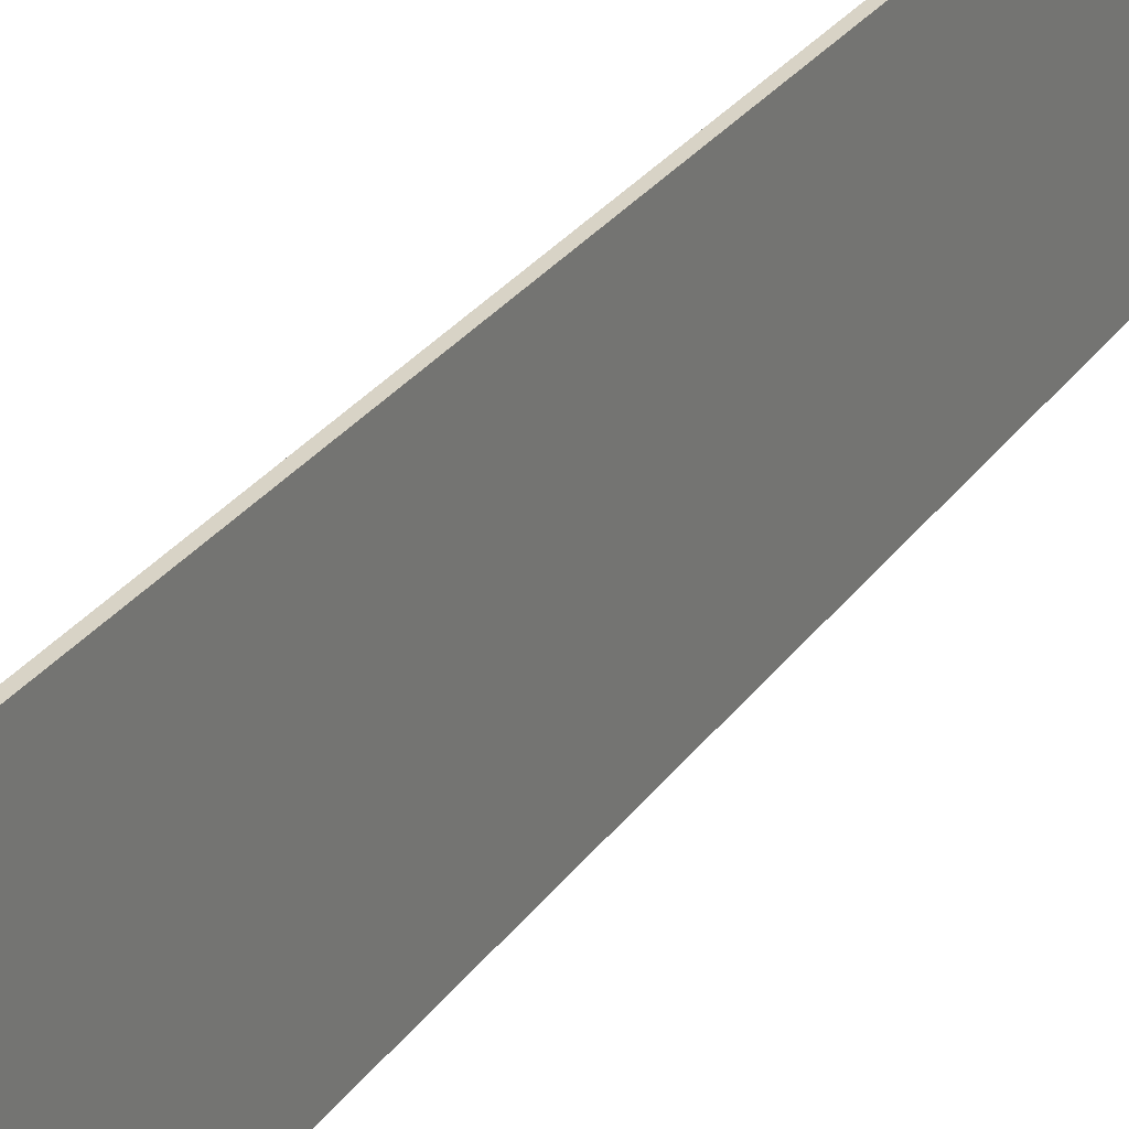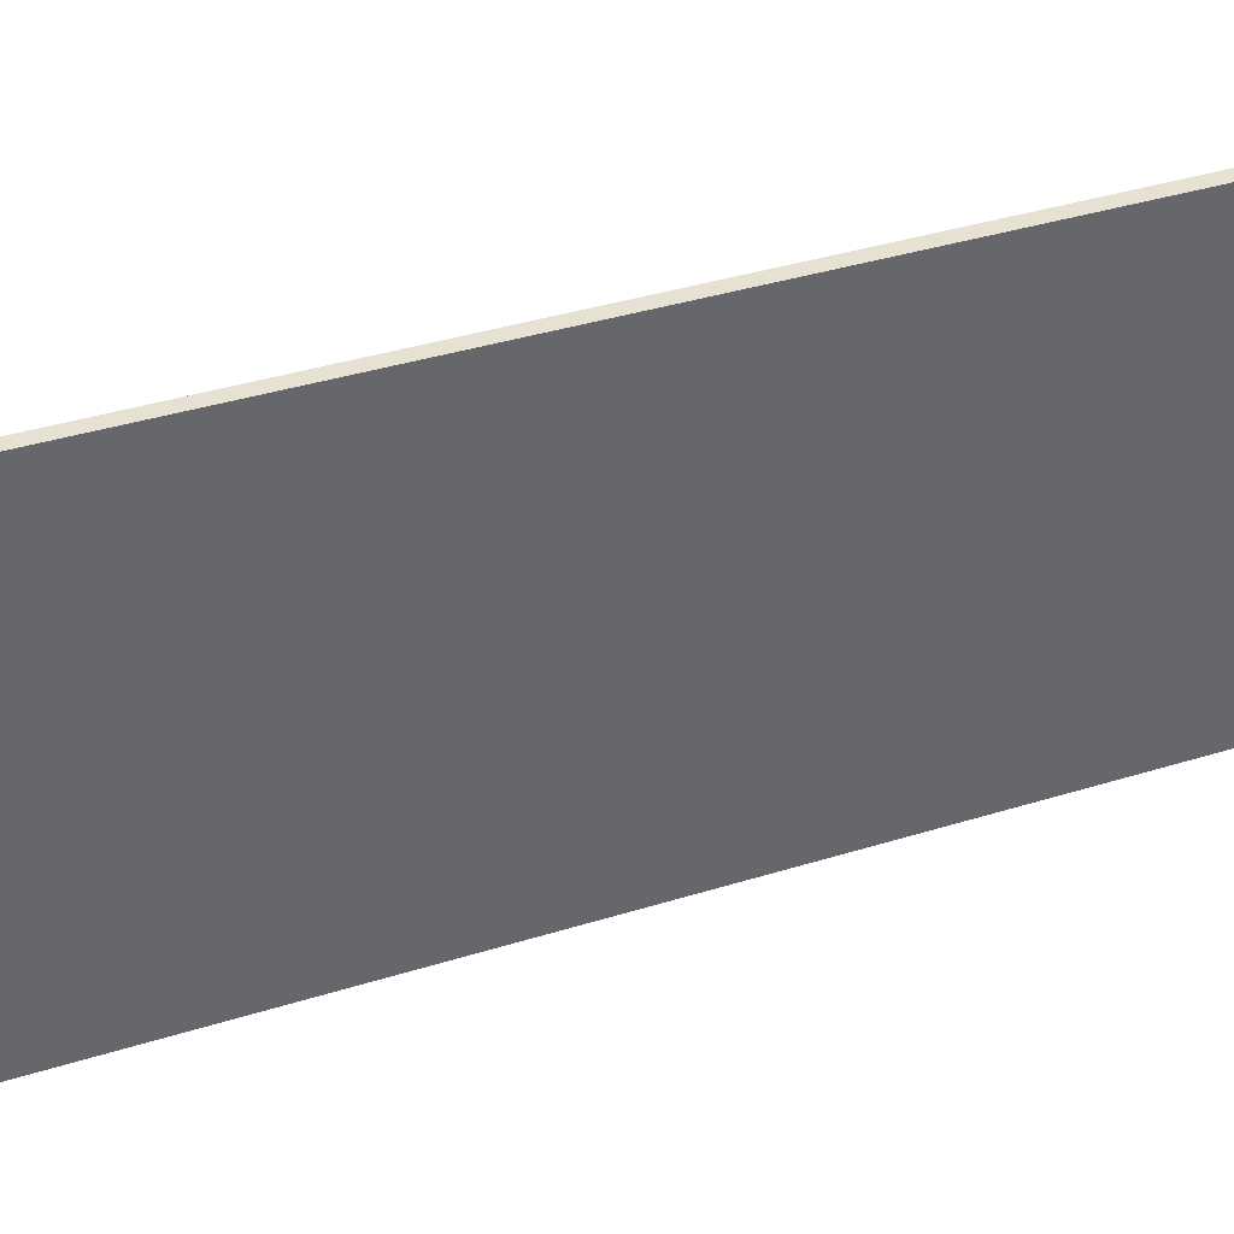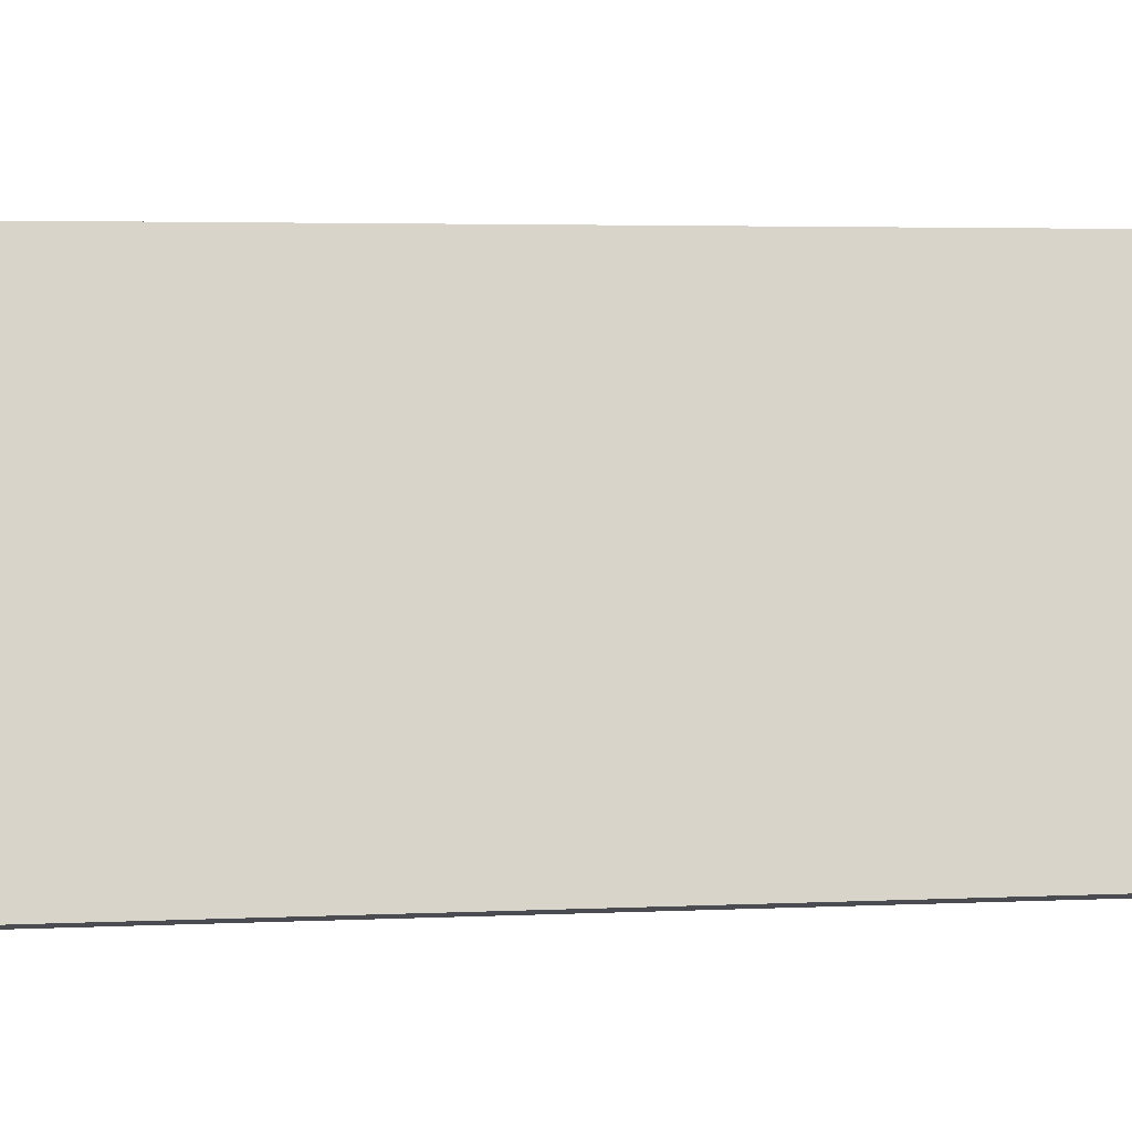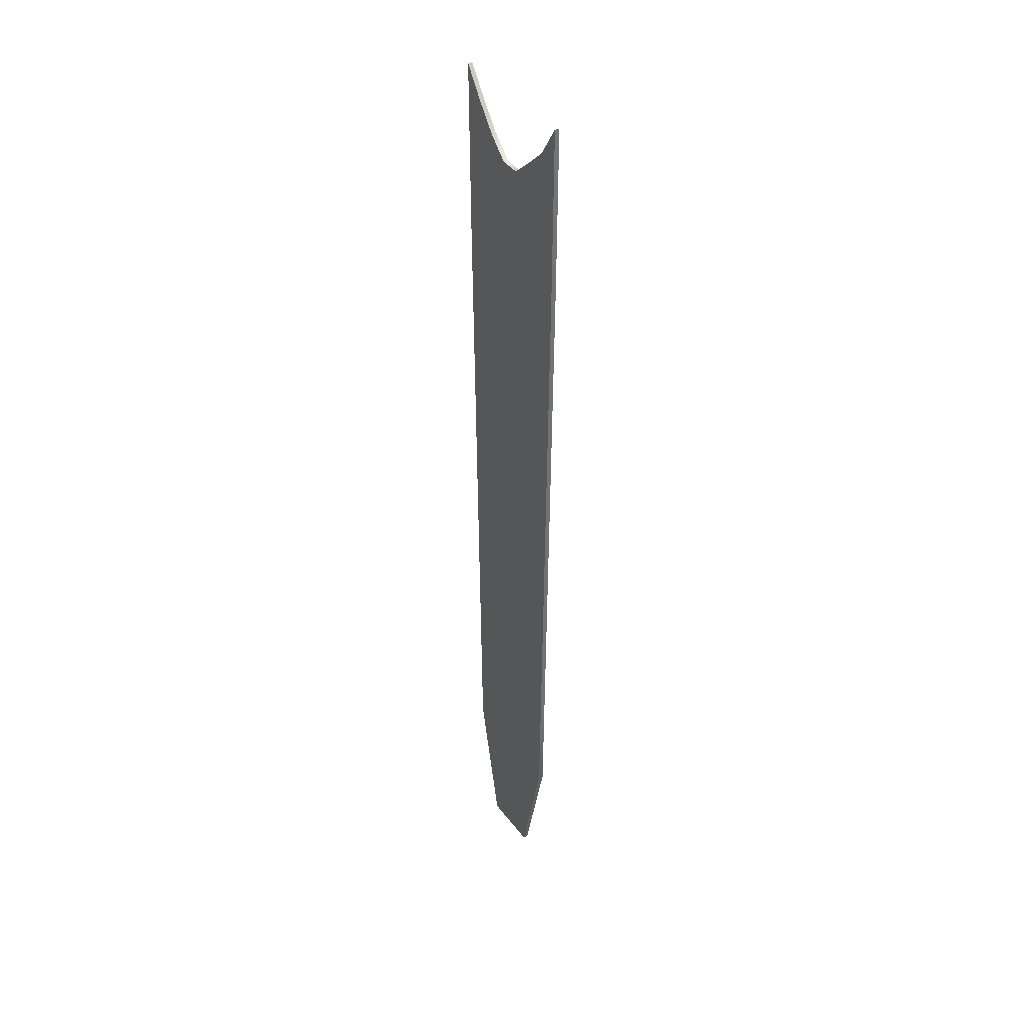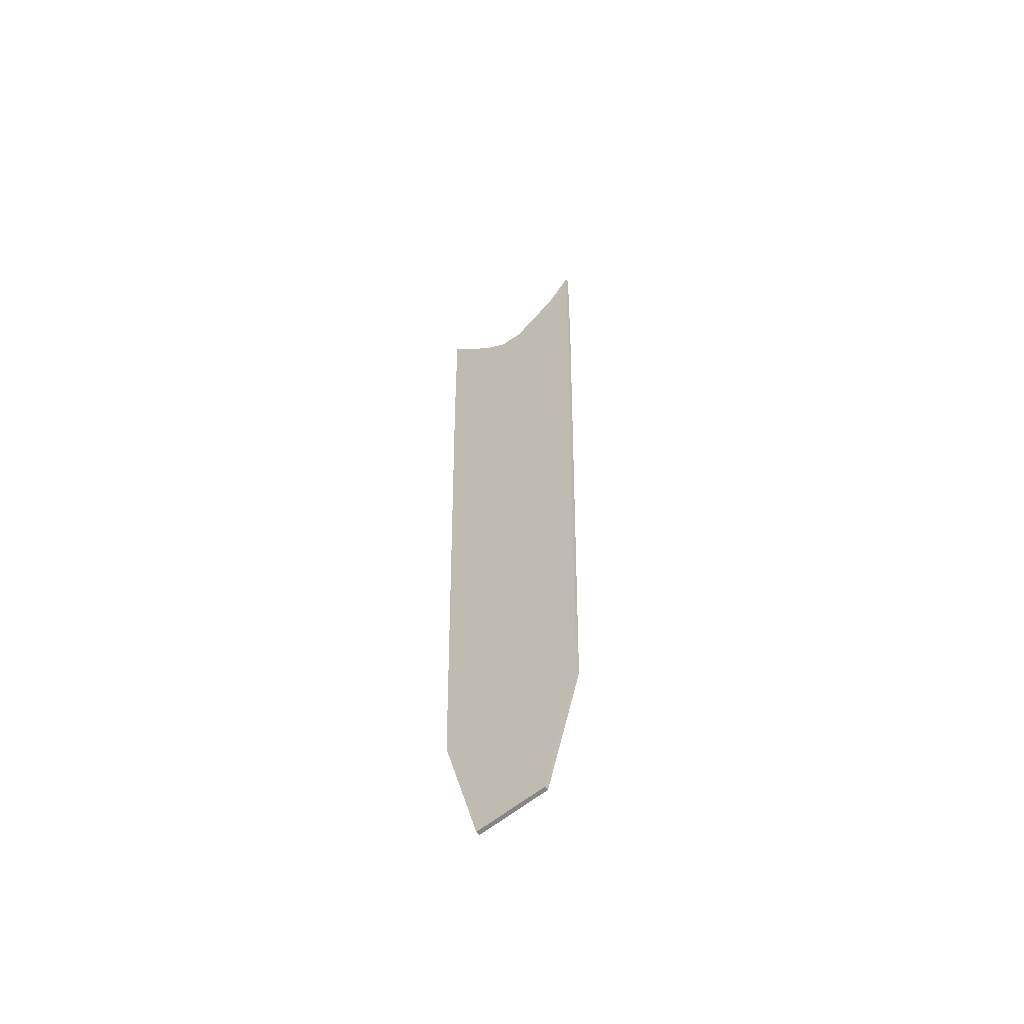
<metadata>
{"format":"obj","ext":"obj","renderer":"f3d","projection":"perspective","resolution":1024,"background":"white","views":[{"elev":28.7,"azim":-151.7,"up":"+Z"},{"elev":39.4,"azim":-111.1,"up":"+Z"},{"elev":-15.5,"azim":-87.9,"up":"+Z"},{"elev":35.1,"azim":152.8,"up":"+Y"},{"elev":-56.9,"azim":125.7,"up":"+Y"}]}
</metadata>
<code>
g Human__Flag2
v 0.008 0.004945 0.3082
v 0.008 -2.853 0.2575
v 0.008 -0.004944 -0.3082
v 0.008 -2.818 -0.2575
v 0.008 -2.833 -0.03678
v 0.008 -2.838 0.03678
v 0.008 -2.843 0.1103
v 0.008 -2.848 0.1839
v 0.008 -0.0956 0.2201
v 0.008 -3.318 0.1268
v 0.008 -3.281 -0.1268
v -0.008 0.004945 0.3082
v -0.008 -2.853 0.2575
v -0.008 -0.004944 -0.3082
v -0.008 -2.818 -0.2575
v 0.008 -0.1846 0.1321
v 0.008 -0.2489 0.04403
v 0.008 -0.2489 -0.04403
v 0.008 -0.1846 -0.1321
v 0.008 -0.1187 -0.2201
v -0.008 -3.318 0.1268
v -0.008 -3.281 -0.1268
v 0.008 -2.828 -0.1103
v 0.008 -2.823 -0.1839
v 0.008 -3.313 0.09055
v 0.008 -3.307 0.05433
v 0.008 -3.302 0.01811
v 0.008 -3.297 -0.01811
v 0.008 -3.291 -0.05433
v 0.008 -3.286 -0.09055
v -0.008 -0.1187 -0.2201
v -0.008 -0.1846 -0.1321
v -0.008 -0.2489 -0.04403
v -0.008 -0.2489 0.04403
v -0.008 -0.1846 0.1321
v -0.008 -0.0956 0.2201
v -0.008 -2.848 0.1839
v -0.008 -2.843 0.1103
v -0.008 -2.838 0.03678
v -0.008 -2.833 -0.03678
v -0.008 -2.828 -0.1103
v -0.008 -2.823 -0.1839
v -0.008 -3.313 0.09055
v -0.008 -3.307 0.05433
v -0.008 -3.302 0.01811
v -0.008 -3.297 -0.01811
v -0.008 -3.291 -0.05433
v -0.008 -3.286 -0.09055
v 0.008 -0.5744 0.3019
v 0.008 -0.8999 0.2955
v 0.008 -1.225 0.2892
v 0.008 -1.551 0.2828
v 0.008 -1.877 0.2765
v 0.008 -2.202 0.2701
v 0.008 -2.528 0.2638
v 0.008 -2.497 -0.2638
v 0.008 -2.176 -0.2701
v 0.008 -1.855 -0.2765
v 0.008 -1.533 -0.2828
v 0.008 -1.212 -0.2892
v 0.008 -0.8912 -0.2955
v 0.008 -0.57 -0.3019
v -0.008 -0.5744 0.3019
v -0.008 -0.8999 0.2955
v -0.008 -1.225 0.2892
v -0.008 -1.551 0.2828
v -0.008 -1.877 0.2765
v -0.008 -2.202 0.2701
v -0.008 -2.528 0.2638
v -0.008 -2.497 -0.2638
v -0.008 -2.176 -0.2701
v -0.008 -1.855 -0.2765
v -0.008 -1.533 -0.2828
v -0.008 -1.212 -0.2892
v -0.008 -0.8912 -0.2955
v -0.008 -0.57 -0.3019
v -0.008 -0.5738 0.2156
v -0.008 -0.8987 0.2111
v -0.008 -1.224 0.2065
v -0.008 -1.549 0.202
v -0.008 -1.873 0.1975
v -0.008 -2.198 0.193
v -0.008 -2.523 0.1884
v -0.008 -0.5732 0.1294
v -0.008 -0.8974 0.1266
v -0.008 -1.222 0.1239
v -0.008 -1.546 0.1212
v -0.008 -1.87 0.1185
v -0.008 -2.195 0.1158
v -0.008 -2.519 0.1131
v -0.008 -0.5725 0.04312
v -0.008 -0.8962 0.04222
v -0.008 -1.22 0.04131
v -0.008 -1.544 0.0404
v -0.008 -1.867 0.0395
v -0.008 -2.191 0.03859
v -0.008 -2.514 0.03769
v -0.008 -0.5719 -0.04312
v -0.008 -0.8949 -0.04222
v -0.008 -1.218 -0.04131
v -0.008 -1.541 -0.0404
v -0.008 -1.864 -0.0395
v -0.008 -2.187 -0.03859
v -0.008 -2.51 -0.03769
v -0.008 -0.5713 -0.1294
v -0.008 -0.8937 -0.1266
v -0.008 -1.216 -0.1239
v -0.008 -1.538 -0.1212
v -0.008 -1.861 -0.1185
v -0.008 -2.183 -0.1158
v -0.008 -2.506 -0.1131
v -0.008 -0.5707 -0.2156
v -0.008 -0.8924 -0.2111
v -0.008 -1.214 -0.2065
v -0.008 -1.536 -0.202
v -0.008 -1.858 -0.1975
v -0.008 -2.18 -0.193
v -0.008 -2.501 -0.1884
v 0.008 -0.5707 -0.2156
v 0.008 -0.8924 -0.2111
v 0.008 -1.214 -0.2065
v 0.008 -1.536 -0.202
v 0.008 -1.858 -0.1975
v 0.008 -2.18 -0.193
v 0.008 -2.501 -0.1884
v 0.008 -0.5713 -0.1294
v 0.008 -0.8937 -0.1266
v 0.008 -1.216 -0.1239
v 0.008 -1.538 -0.1212
v 0.008 -1.861 -0.1185
v 0.008 -2.183 -0.1158
v 0.008 -2.506 -0.1131
v 0.008 -0.5719 -0.04312
v 0.008 -0.8949 -0.04222
v 0.008 -1.218 -0.04131
v 0.008 -1.541 -0.0404
v 0.008 -1.864 -0.0395
v 0.008 -2.187 -0.03859
v 0.008 -2.51 -0.03769
v 0.008 -0.5725 0.04312
v 0.008 -0.8962 0.04222
v 0.008 -1.22 0.04131
v 0.008 -1.544 0.0404
v 0.008 -1.867 0.0395
v 0.008 -2.191 0.03859
v 0.008 -2.514 0.03769
v 0.008 -0.5732 0.1294
v 0.008 -0.8974 0.1266
v 0.008 -1.222 0.1239
v 0.008 -1.546 0.1212
v 0.008 -1.87 0.1185
v 0.008 -2.195 0.1158
v 0.008 -2.519 0.1131
v 0.008 -0.5738 0.2156
v 0.008 -0.8987 0.2111
v 0.008 -1.224 0.2065
v 0.008 -1.549 0.202
v 0.008 -1.873 0.1975
v 0.008 -2.198 0.193
v 0.008 -2.523 0.1884
v 0.008 -0.1846 0.1321
v 0.008 -0.0956 0.2201
v 0.008 -2.528 0.2638
v 0.008 -2.853 0.2575
v 0.008 -0.57 -0.3019
v 0.008 -0.004944 -0.3082
v 0.008 -0.004944 -0.3082
v 0.008 0.004945 0.3082
v 0.008 0.004945 0.3082
v 0.008 -3.286 -0.09055
v 0.008 -3.281 -0.1268
v 0.008 -3.281 -0.1268
v 0.008 -2.818 -0.2575
v 0.008 -3.318 0.1268
v 0.008 -3.318 0.1268
v 0.008 -0.1187 -0.2201
v -0.008 -2.528 0.2638
v -0.008 -2.853 0.2575
v -0.008 -0.57 -0.3019
v -0.008 -0.004944 -0.3082
v -0.008 -0.004944 -0.3082
v 0.008 -0.2489 0.04403
v 0.008 -0.2489 -0.04403
v 0.008 -0.1846 -0.1321
v -0.008 -0.0956 0.2201
v -0.008 0.004945 0.3082
v -0.008 0.004945 0.3082
v -0.008 -3.286 -0.09055
v -0.008 -3.281 -0.1268
v -0.008 -3.281 -0.1268
v -0.008 -2.818 -0.2575
v -0.008 -3.318 0.1268
v -0.008 -3.318 0.1268
v 0.008 -3.307 0.05433
v 0.008 -3.302 0.01811
v 0.008 -3.313 0.09055
v 0.008 -3.297 -0.01811
v 0.008 -3.291 -0.05433
v -0.008 -0.1187 -0.2201
v -0.008 -0.1846 -0.1321
v -0.008 -0.2489 -0.04403
v -0.008 -0.2489 0.04403
v -0.008 -0.1846 0.1321
v -0.008 -3.313 0.09055
v -0.008 -3.307 0.05433
v -0.008 -3.302 0.01811
v -0.008 -3.297 -0.01811
v -0.008 -3.291 -0.05433
v 0.008 -0.5744 0.3019
v 0.008 -0.8999 0.2955
v 0.008 -1.225 0.2892
v 0.008 -1.551 0.2828
v 0.008 -1.877 0.2765
v 0.008 -2.202 0.2701
v 0.008 -2.497 -0.2638
v 0.008 -2.176 -0.2701
v 0.008 -1.855 -0.2765
v 0.008 -1.533 -0.2828
v 0.008 -1.212 -0.2892
v 0.008 -0.8912 -0.2955
v -0.008 -0.5744 0.3019
v -0.008 -0.8999 0.2955
v -0.008 -1.225 0.2892
v -0.008 -1.551 0.2828
v -0.008 -1.877 0.2765
v -0.008 -2.202 0.2701
v -0.008 -2.497 -0.2638
v -0.008 -2.176 -0.2701
v -0.008 -1.855 -0.2765
v -0.008 -1.533 -0.2828
v -0.008 -1.212 -0.2892
v -0.008 -0.8912 -0.2955
f 160 163 164 8
f 8 164 174 25
f 118 227 191 42
f 37 204 192 178
f 171 170 188 189
f 209 169 187 221
f 215 4 15 70
f 197 195 206 207
f 194 196 43 205
f 198 197 207 208
f 170 198 208 188
f 162 185 186 168
f 196 175 193 43
f 4 172 190 15
f 10 2 13 21
f 195 194 205 206
f 167 181 199 176
f 176 199 200 184
f 184 200 201 183
f 183 201 202 182
f 182 202 203 161
f 161 203 185 162
f 191 22 48 42
f 42 48 47 41
f 41 47 46 40
f 40 46 45 39
f 39 45 44 38
f 38 44 204 37
f 177 83 37 178
f 83 90 38 37
f 90 97 39 38
f 97 104 40 39
f 104 111 41 40
f 111 118 42 41
f 173 24 30 11
f 24 23 29 30
f 23 5 28 29
f 5 6 27 28
f 6 7 26 27
f 7 8 25 26
f 56 125 24 173
f 125 132 23 24
f 132 139 5 23
f 139 146 6 5
f 146 153 7 6
f 153 160 8 7
f 16 9 154 147
f 147 154 155 148
f 148 155 156 149
f 149 156 157 150
f 150 157 158 151
f 151 158 159 152
f 152 159 160 153
f 17 16 147 140
f 140 147 148 141
f 141 148 149 142
f 142 149 150 143
f 143 150 151 144
f 144 151 152 145
f 145 152 153 146
f 18 17 140 133
f 133 140 141 134
f 134 141 142 135
f 135 142 143 136
f 136 143 144 137
f 137 144 145 138
f 138 145 146 139
f 19 18 133 126
f 126 133 134 127
f 127 134 135 128
f 128 135 136 129
f 129 136 137 130
f 130 137 138 131
f 131 138 139 132
f 20 19 126 119
f 119 126 127 120
f 120 127 128 121
f 121 128 129 122
f 122 129 130 123
f 123 130 131 124
f 124 131 132 125
f 166 20 119 165
f 165 119 120 220
f 220 120 121 219
f 219 121 122 218
f 218 122 123 217
f 217 123 124 216
f 216 124 125 56
f 32 31 112 105
f 105 112 113 106
f 106 113 114 107
f 107 114 115 108
f 108 115 116 109
f 109 116 117 110
f 110 117 118 111
f 33 32 105 98
f 98 105 106 99
f 99 106 107 100
f 100 107 108 101
f 101 108 109 102
f 102 109 110 103
f 103 110 111 104
f 34 33 98 91
f 91 98 99 92
f 92 99 100 93
f 93 100 101 94
f 94 101 102 95
f 95 102 103 96
f 96 103 104 97
f 35 34 91 84
f 84 91 92 85
f 85 92 93 86
f 86 93 94 87
f 87 94 95 88
f 88 95 96 89
f 89 96 97 90
f 36 35 84 77
f 77 84 85 78
f 78 85 86 79
f 79 86 87 80
f 80 87 88 81
f 81 88 89 82
f 82 89 90 83
f 12 36 77 63
f 63 77 78 222
f 222 78 79 223
f 223 79 80 224
f 224 80 81 225
f 225 81 82 226
f 226 82 83 177
f 3 62 179 180
f 62 61 232 179
f 61 60 231 232
f 60 59 230 231
f 59 58 229 230
f 58 57 228 229
f 57 215 70 228
f 2 55 69 13
f 55 214 68 69
f 214 213 67 68
f 213 212 66 67
f 212 211 65 66
f 211 210 64 65
f 210 209 221 64
f 31 14 76 112
f 112 76 75 113
f 113 75 74 114
f 114 74 73 115
f 115 73 72 116
f 116 72 71 117
f 117 71 227 118
f 9 1 49 154
f 154 49 50 155
f 155 50 51 156
f 156 51 52 157
f 157 52 53 158
f 158 53 54 159
f 159 54 163 160

</code>
